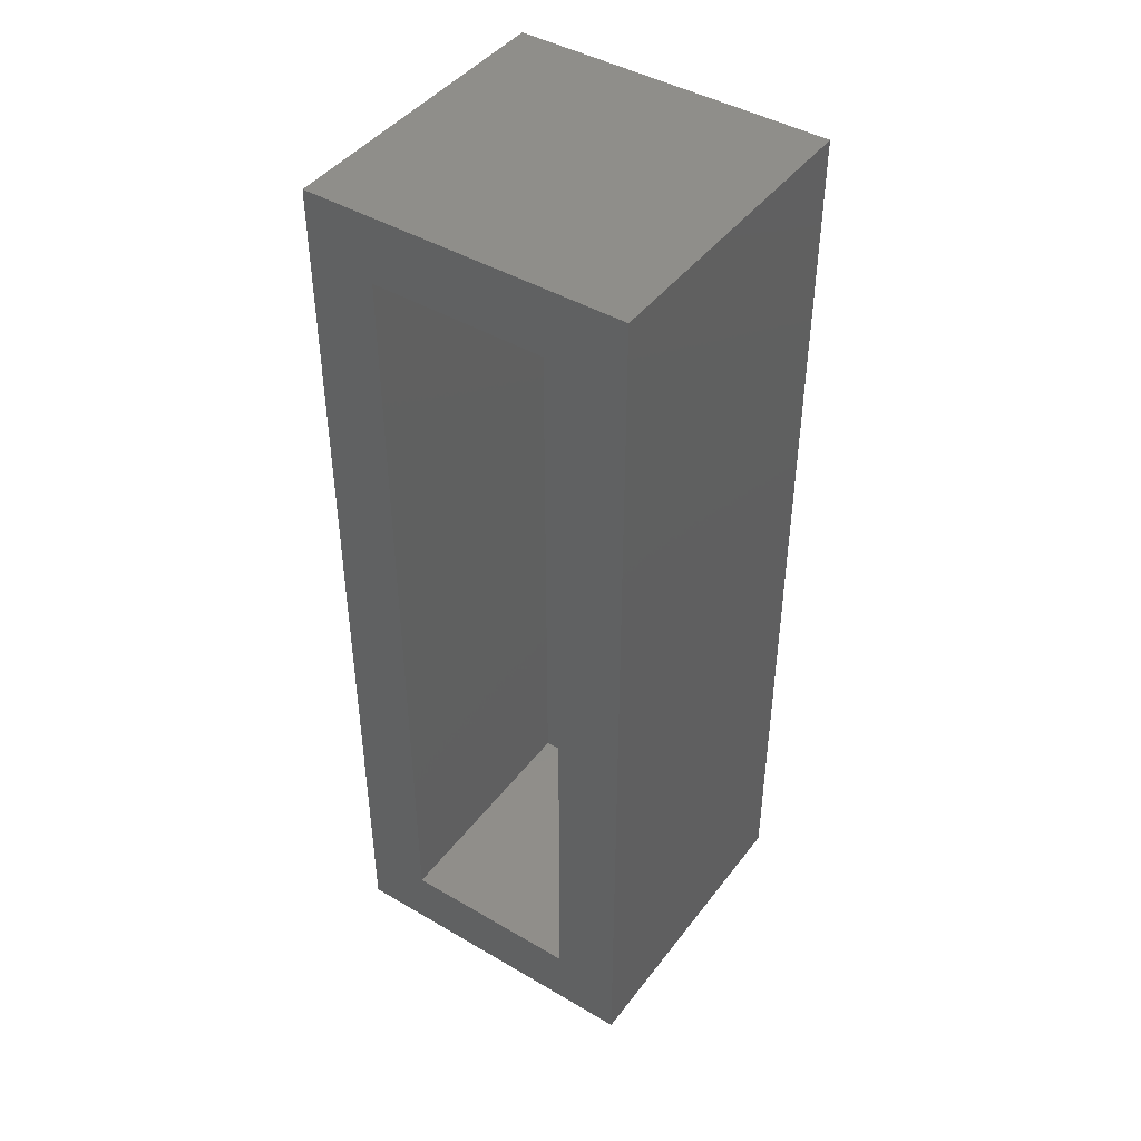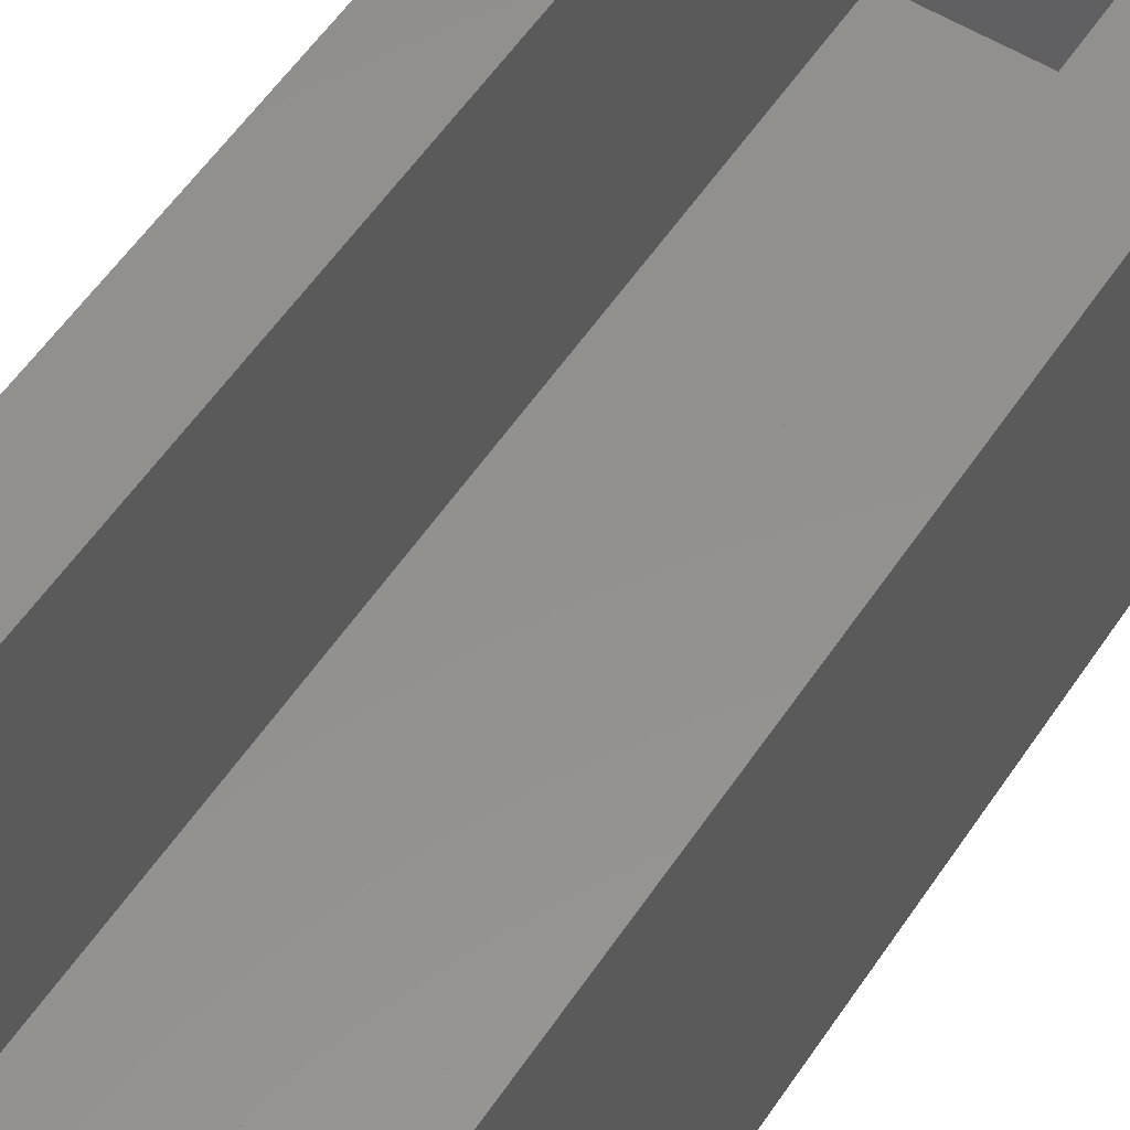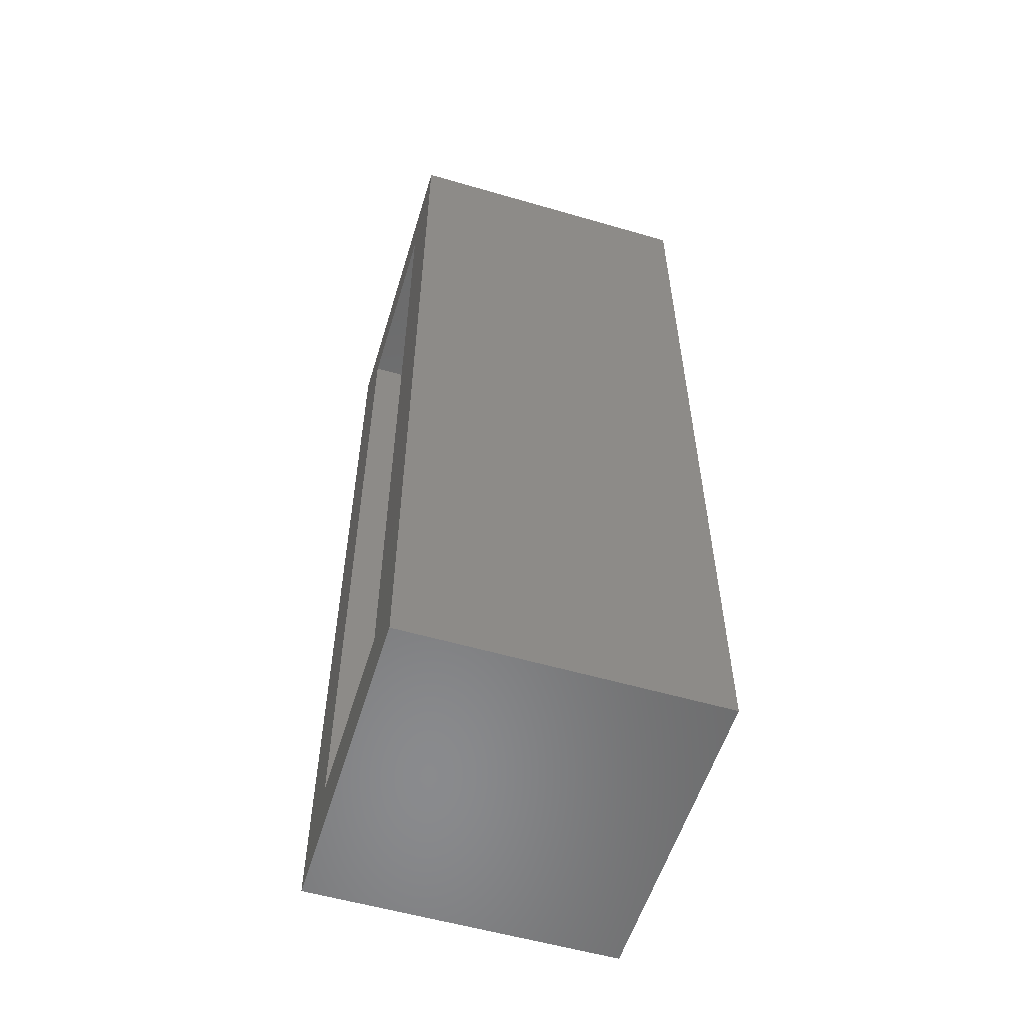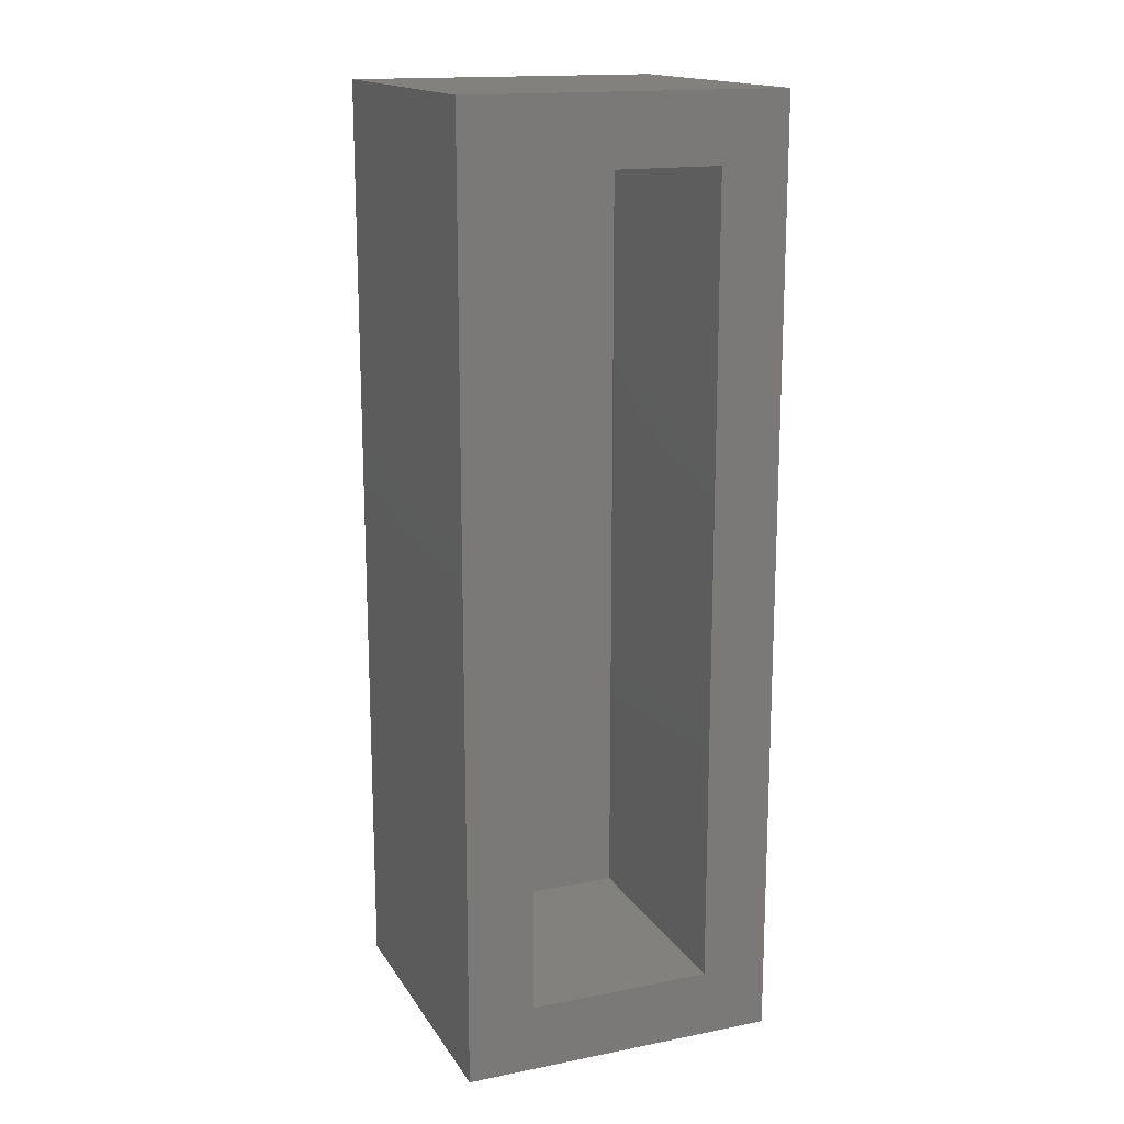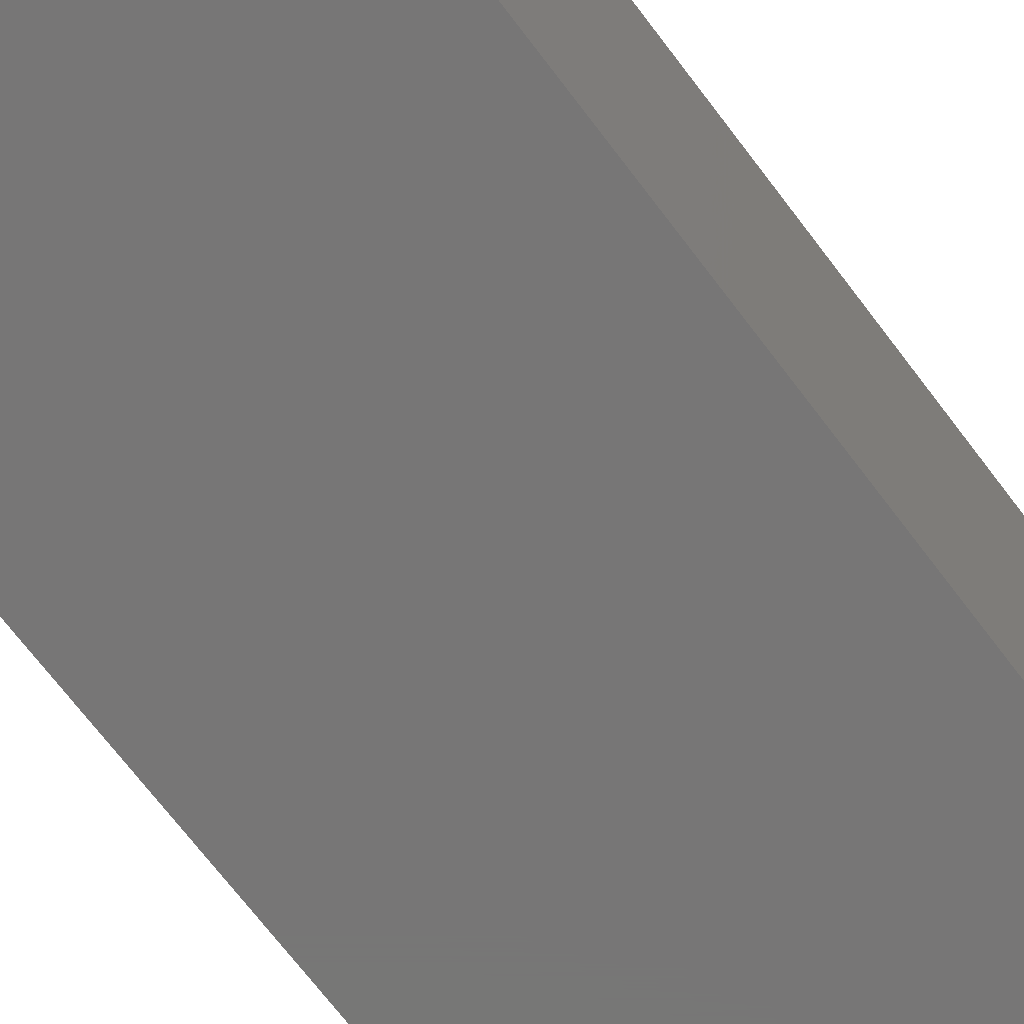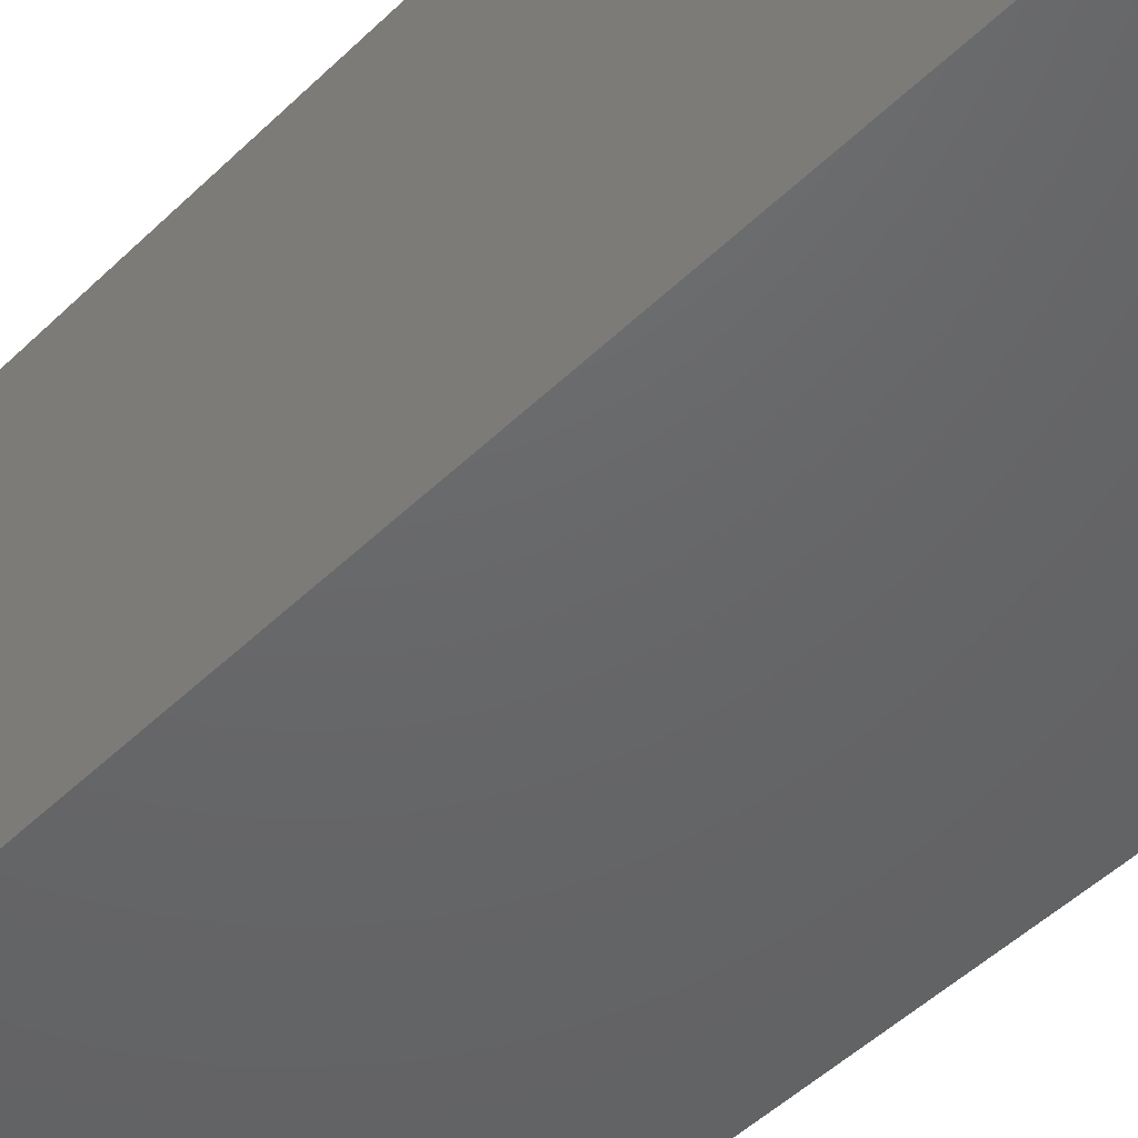
<metadata>
{"format":"stl","ext":"stl","renderer":"f3d","projection":"perspective","resolution":1024,"background":"white","views":[{"elev":44.0,"azim":34.5,"up":"+Y"},{"elev":55.1,"azim":-147.0,"up":"+Z"},{"elev":-56.3,"azim":73.1,"up":"+Y"},{"elev":16.2,"azim":-22.0,"up":"+Y"},{"elev":-69.0,"azim":36.9,"up":"+Z"},{"elev":-46.7,"azim":137.9,"up":"+Z"}]}
</metadata>
<code>
# stl→obj: 16 verts, 28 faces
v -0.1302 0.007812 0.1224
v -0.07549 -0.04688 0.1224
v 0.1302 0.007812 0.1224
v 0.07549 -0.04688 0.1224
v 0.1302 -0.7578 0.1224
v 0.07549 -0.7031 0.1224
v -0.1302 -0.7578 0.1224
v -0.07549 -0.7031 0.1224
v 0.07549 -0.04688 -0.07549
v 0.07549 -0.7031 -0.07549
v -0.07549 -0.04688 -0.07549
v -0.07549 -0.7031 -0.07549
v -0.1302 0.007812 -0.1302
v 0.1302 0.007812 -0.1302
v -0.1302 -0.7578 -0.1302
v 0.1302 -0.7578 -0.1302
f 1 2 3
f 3 2 4
f 3 4 5
f 5 4 6
f 5 6 7
f 7 6 8
f 7 8 1
f 1 8 2
f 9 10 4
f 4 10 6
f 2 8 11
f 11 8 12
f 11 9 2
f 2 9 4
f 12 8 10
f 10 8 6
f 13 14 15
f 15 14 16
f 14 3 16
f 16 3 5
f 1 13 7
f 7 13 15
f 1 3 13
f 13 3 14
f 7 15 5
f 5 15 16
f 11 12 9
f 9 12 10

</code>
